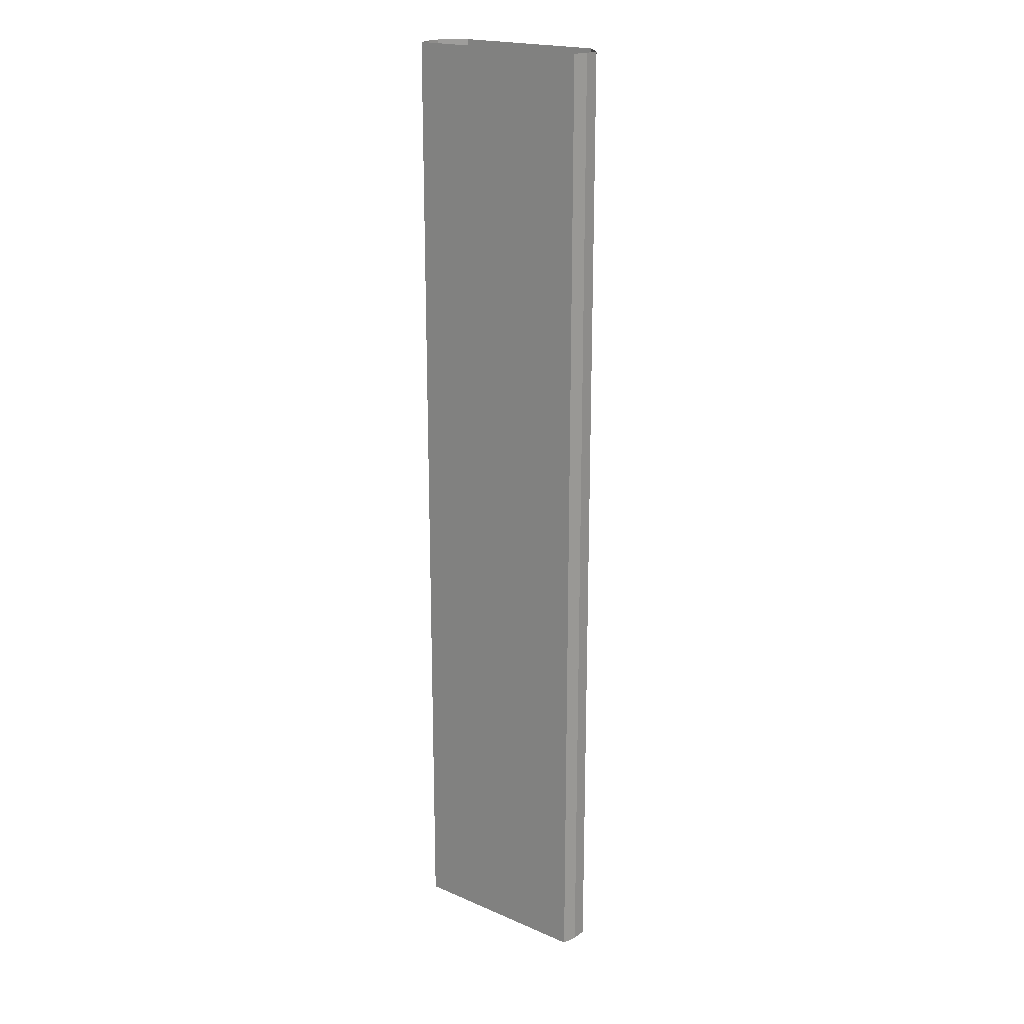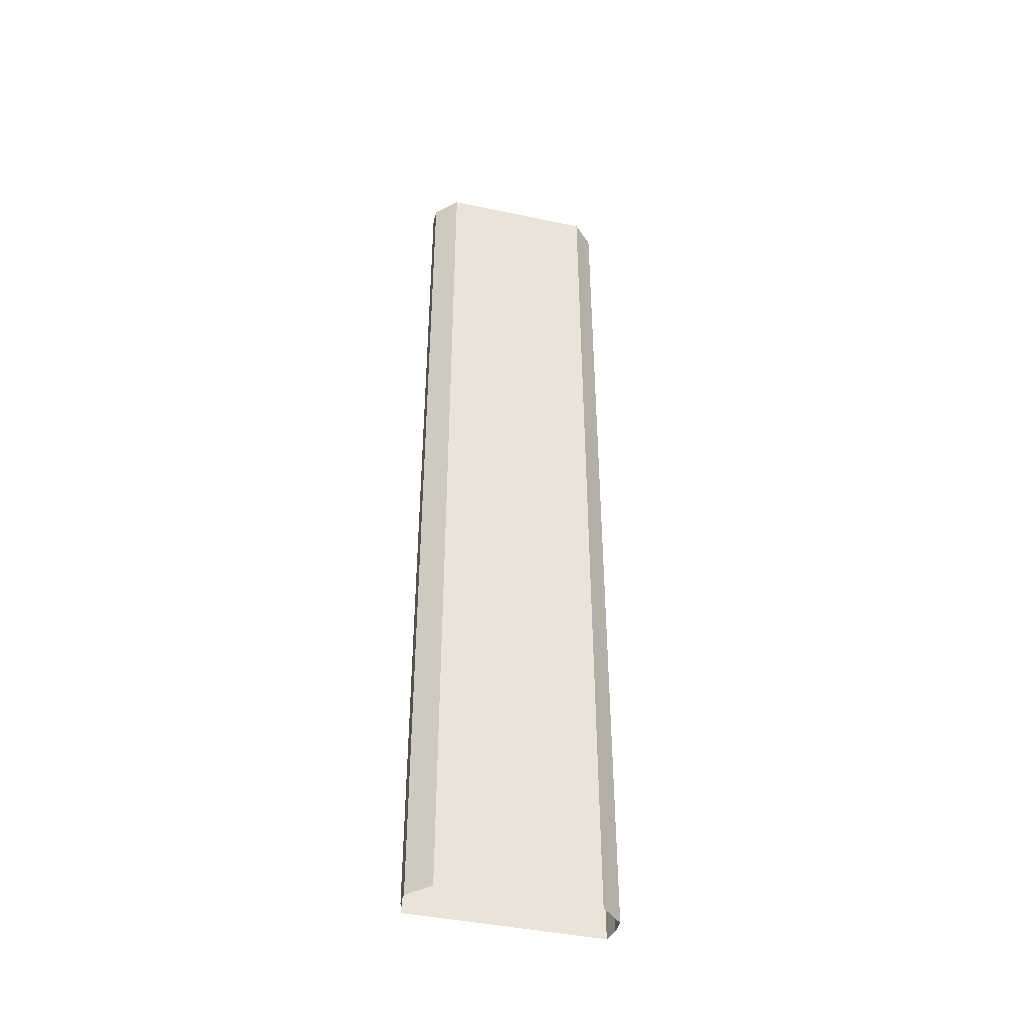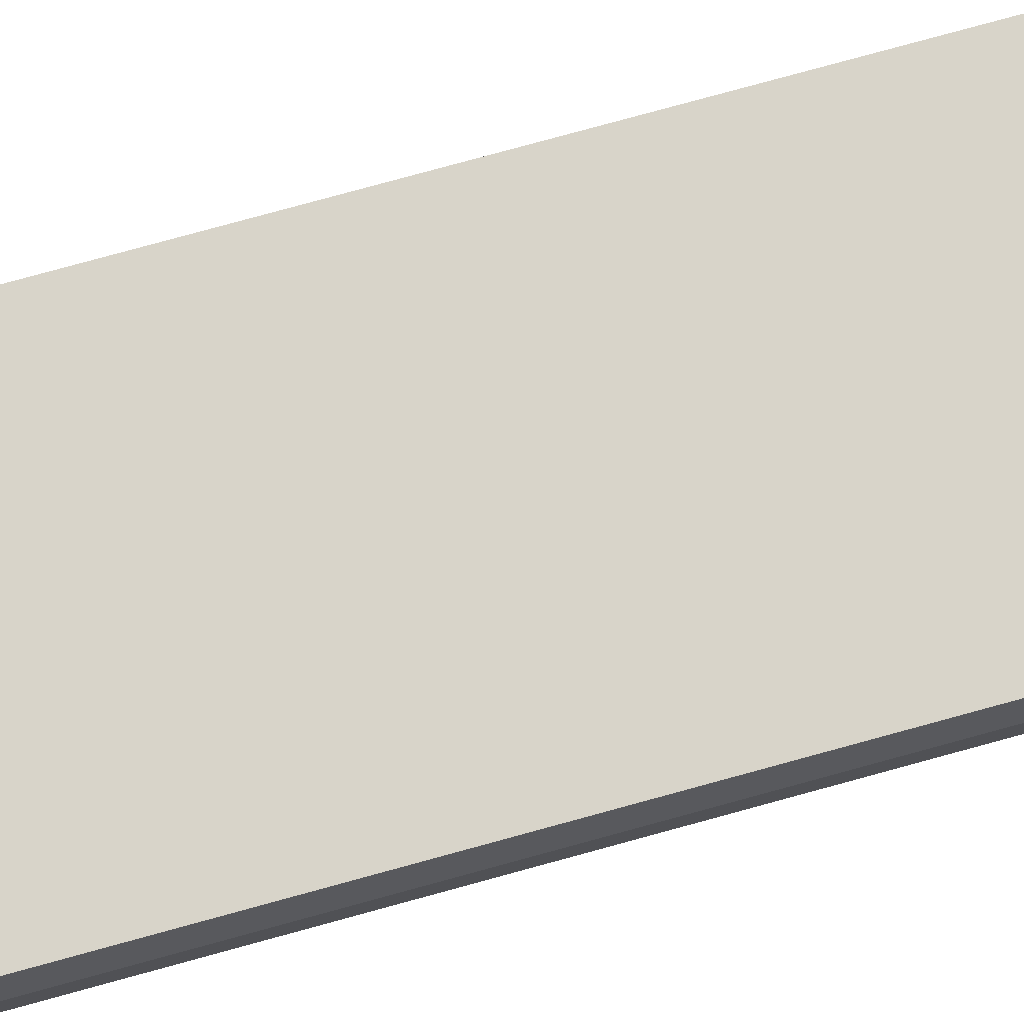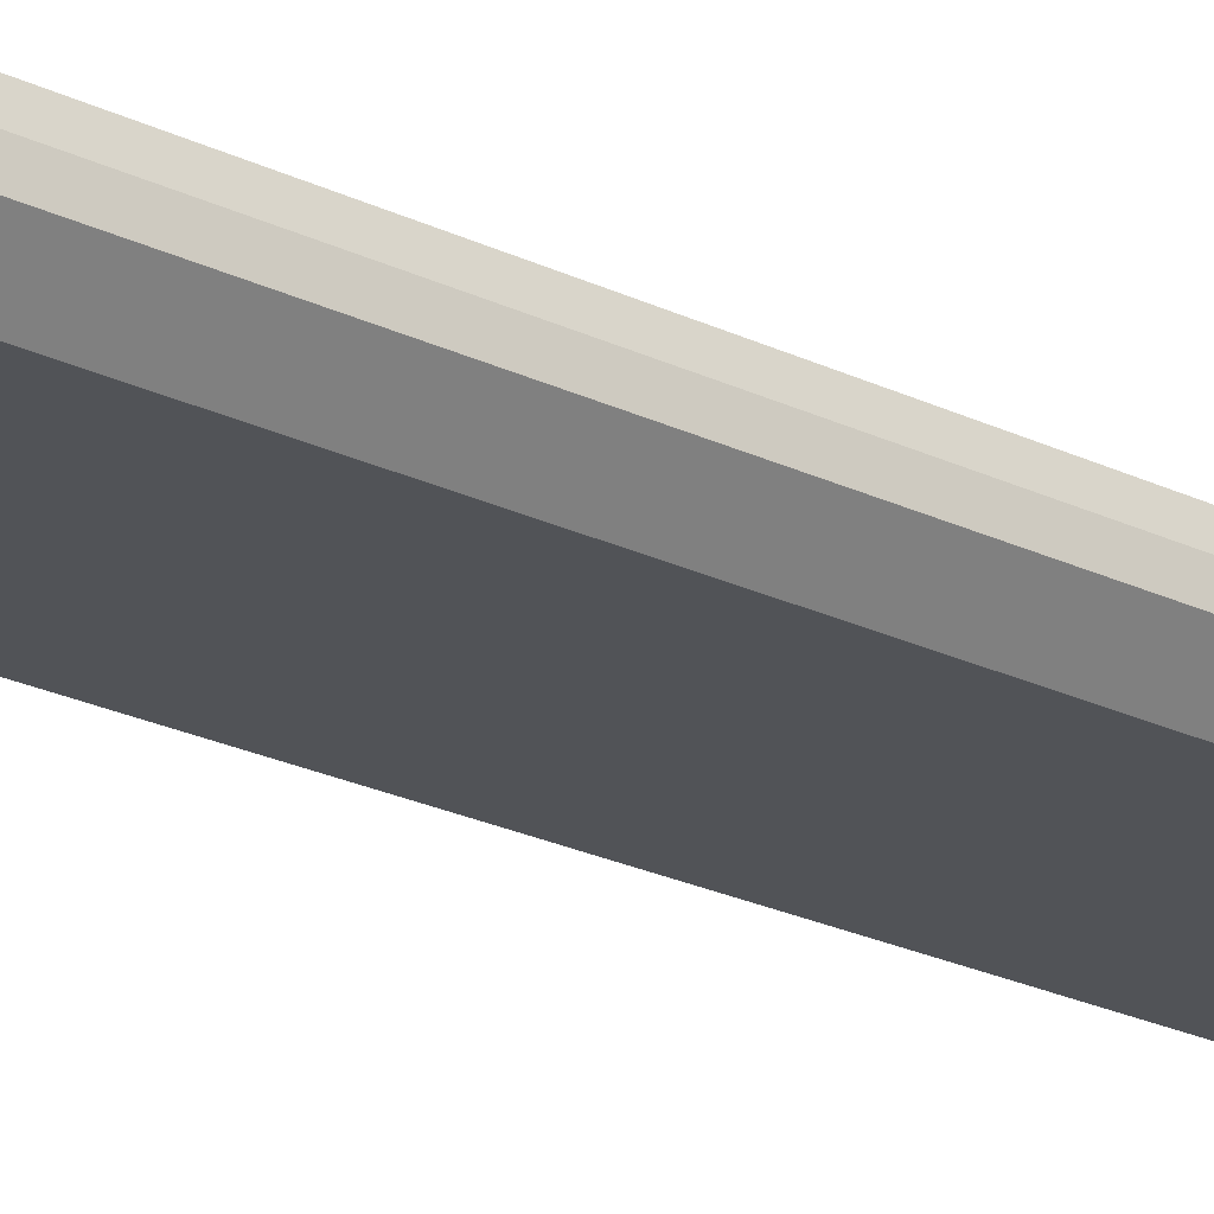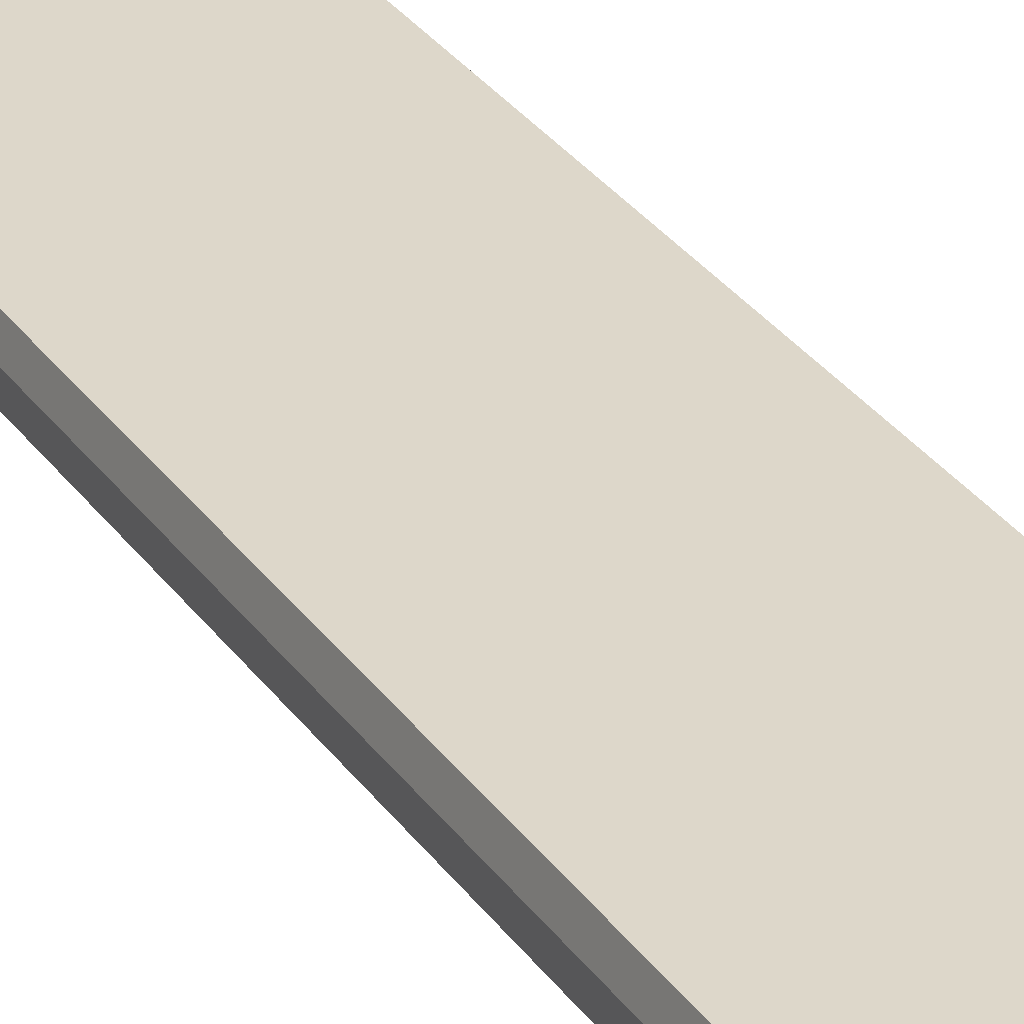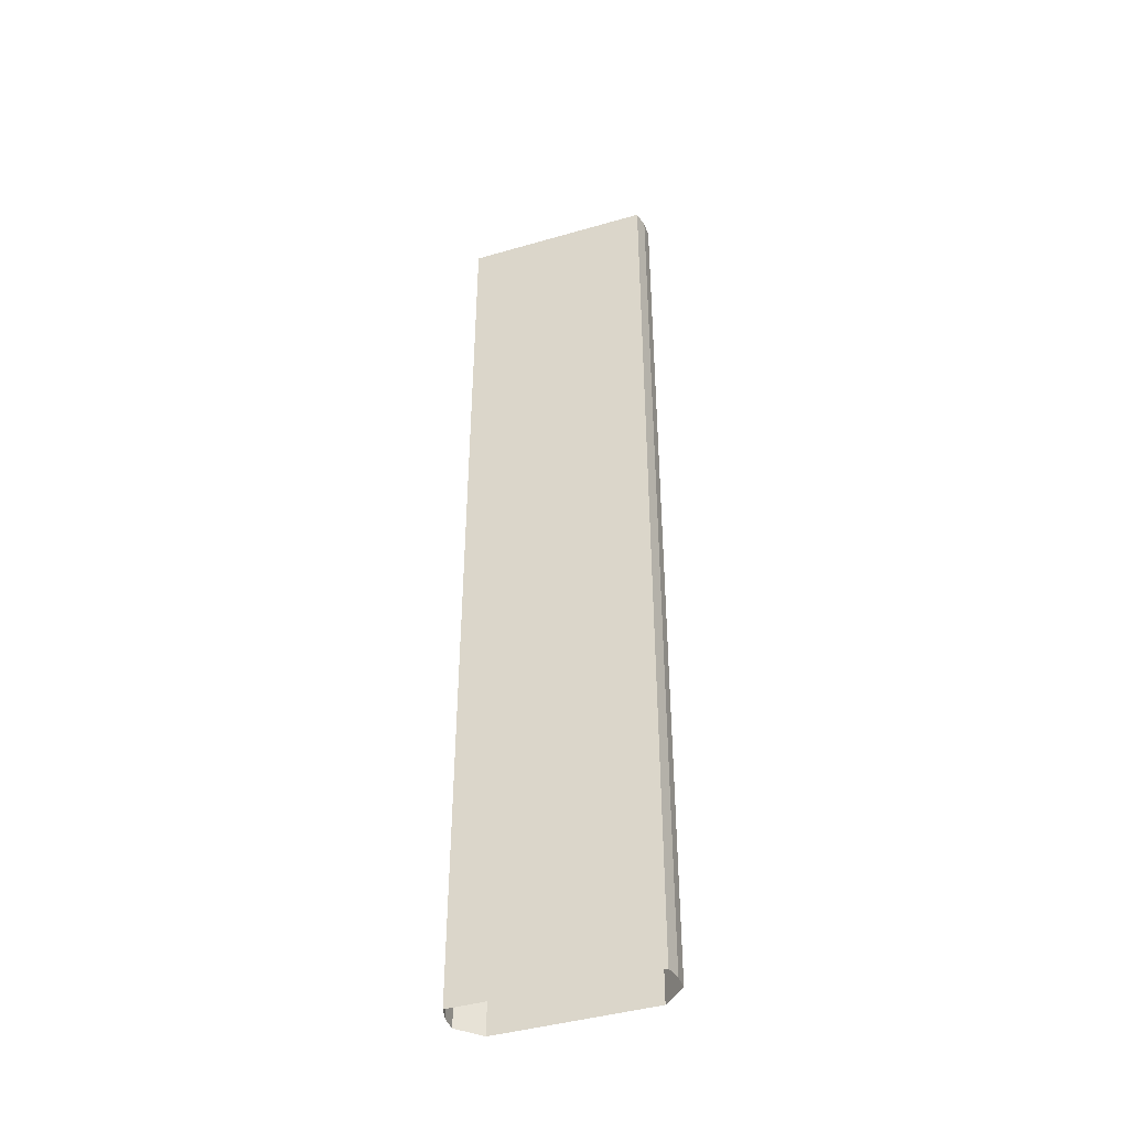
<metadata>
{"format":"obj","ext":"obj","renderer":"f3d","projection":"perspective","resolution":1024,"background":"white","views":[{"elev":20.0,"azim":-141.7,"up":"+Z"},{"elev":-43.2,"azim":-14.0,"up":"+Z"},{"elev":75.4,"azim":-105.5,"up":"+Y"},{"elev":-22.2,"azim":49.3,"up":"+Y"},{"elev":30.9,"azim":151.2,"up":"+Y"},{"elev":-43.2,"azim":-161.1,"up":"+Z"}]}
</metadata>
<code>
v 0 -6e-06 32
v 0 -6e-06 -32
v -6.25 -6e-06 32
v -6.25 -6e-06 -32
v -6.492 -1 32
v -6.492 -1 -32
v -6.492 -2 32
v -6.492 -2 -32
v -5.07 -3.394 32
v -5.07 -3.394 -32
v 0 -3.394 32
v 0 -3.394 -32
v 6.25 -6e-06 32
v 6.25 -6e-06 -32
v 6.492 -1 32
v 6.492 -1 -32
v 6.492 -2 32
v 6.492 -2 -32
v 5.07 -3.394 32
v 5.07 -3.394 -32
v 0 -6e-06 19.2
v 0 -6e-06 6.4
v 0 -6e-06 -6.4
v 0 -6e-06 -19.2
v -6.25 -6e-06 -19.2
v -6.25 -6e-06 -6.4
v -6.25 -6e-06 6.4
v -6.25 -6e-06 19.2
v -6.492 -1 -19.2
v -6.492 -1 -6.4
v -6.492 -1 6.4
v -6.492 -1 19.2
v -6.492 -2 -19.2
v -6.492 -2 -6.4
v -6.492 -2 6.4
v -6.492 -2 19.2
v -5.07 -3.394 -19.2
v -5.07 -3.394 -6.4
v -5.07 -3.394 6.4
v -5.07 -3.394 19.2
v 0 -3.394 -19.2
v 0 -3.394 -6.4
v 0 -3.394 6.4
v 0 -3.394 19.2
v 6.25 -6e-06 -19.2
v 6.25 -6e-06 -6.4
v 6.25 -6e-06 6.4
v 6.25 -6e-06 19.2
v 6.492 -1 -19.2
v 6.492 -1 -6.4
v 6.492 -1 6.4
v 6.492 -1 19.2
v 6.492 -2 -19.2
v 6.492 -2 -6.4
v 6.492 -2 6.4
v 6.492 -2 19.2
v 5.07 -3.394 -19.2
v 5.07 -3.394 -6.4
v 5.07 -3.394 6.4
v 5.07 -3.394 19.2
g br4_elevated_segment-1_HC
f 28 1 21
f 4 29 25
f 6 33 29
f 57 18 53
f 10 41 37
f 45 2 24
f 40 7 36
f 49 14 45
f 53 16 49
f 41 20 57
f 11 60 19
f 44 59 60
f 43 58 59
f 42 57 58
f 17 52 15
f 56 51 52
f 55 50 51
f 54 49 50
f 15 48 13
f 52 47 48
f 51 46 47
f 50 45 46
f 10 33 8
f 37 34 33
f 38 35 34
f 39 36 35
f 13 21 1
f 48 22 21
f 47 23 22
f 46 24 23
f 40 11 9
f 39 44 40
f 38 43 39
f 37 42 38
f 19 56 17
f 60 55 56
f 59 54 55
f 58 53 54
f 32 7 5
f 31 36 32
f 30 35 31
f 29 34 30
f 28 5 3
f 27 32 28
f 26 31 27
f 25 30 26
f 4 24 2
f 25 23 24
f 26 22 23
f 27 21 22
f 28 3 1
f 4 6 29
f 6 8 33
f 57 20 18
f 10 12 41
f 45 14 2
f 40 9 7
f 49 16 14
f 53 18 16
f 41 12 20
f 11 44 60
f 44 43 59
f 43 42 58
f 42 41 57
f 17 56 52
f 56 55 51
f 55 54 50
f 54 53 49
f 15 52 48
f 52 51 47
f 51 50 46
f 50 49 45
f 10 37 33
f 37 38 34
f 38 39 35
f 39 40 36
f 13 48 21
f 48 47 22
f 47 46 23
f 46 45 24
f 40 44 11
f 39 43 44
f 38 42 43
f 37 41 42
f 19 60 56
f 60 59 55
f 59 58 54
f 58 57 53
f 32 36 7
f 31 35 36
f 30 34 35
f 29 33 34
f 28 32 5
f 27 31 32
f 26 30 31
f 25 29 30
f 4 25 24
f 25 26 23
f 26 27 22
f 27 28 21

</code>
